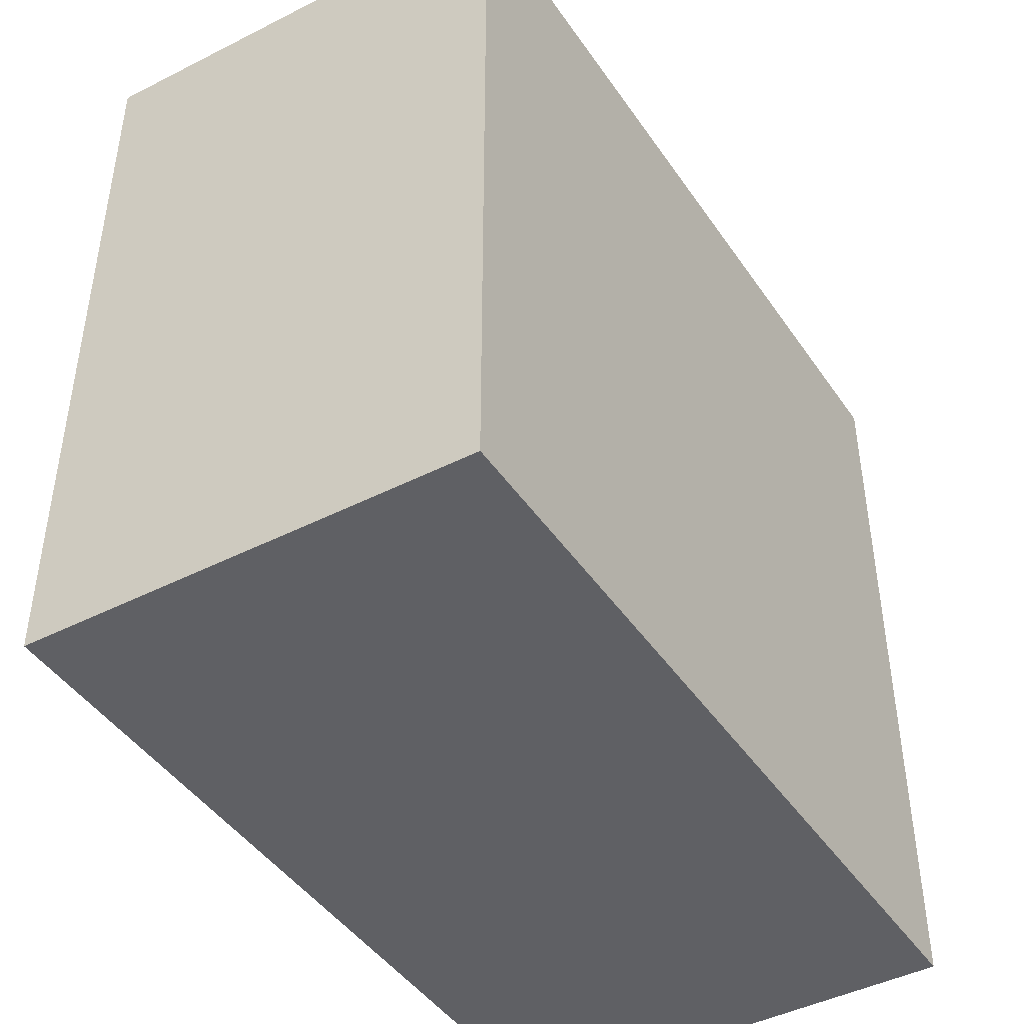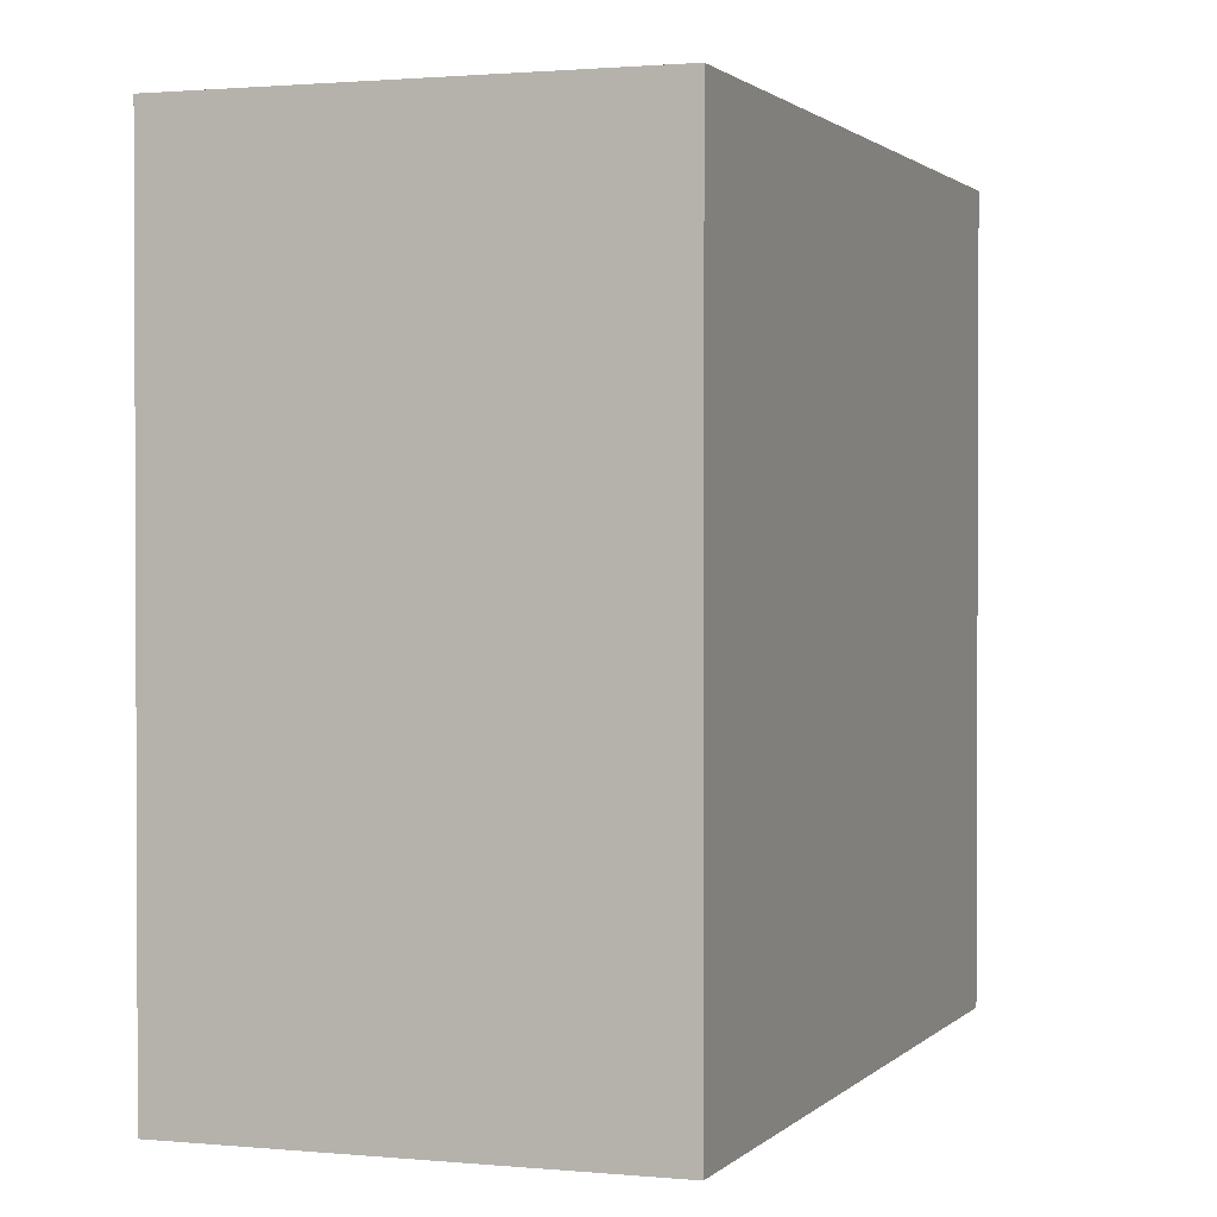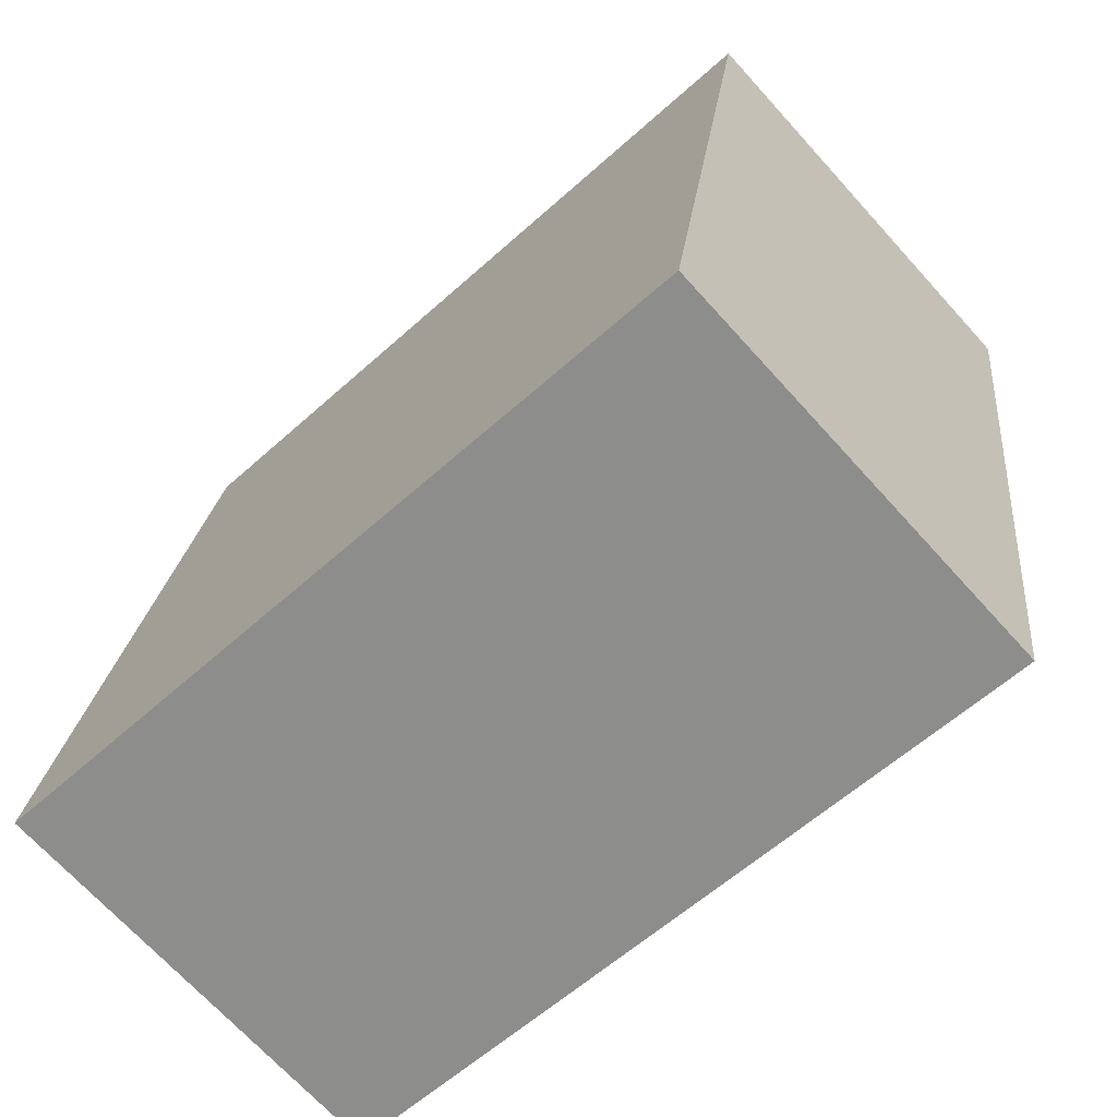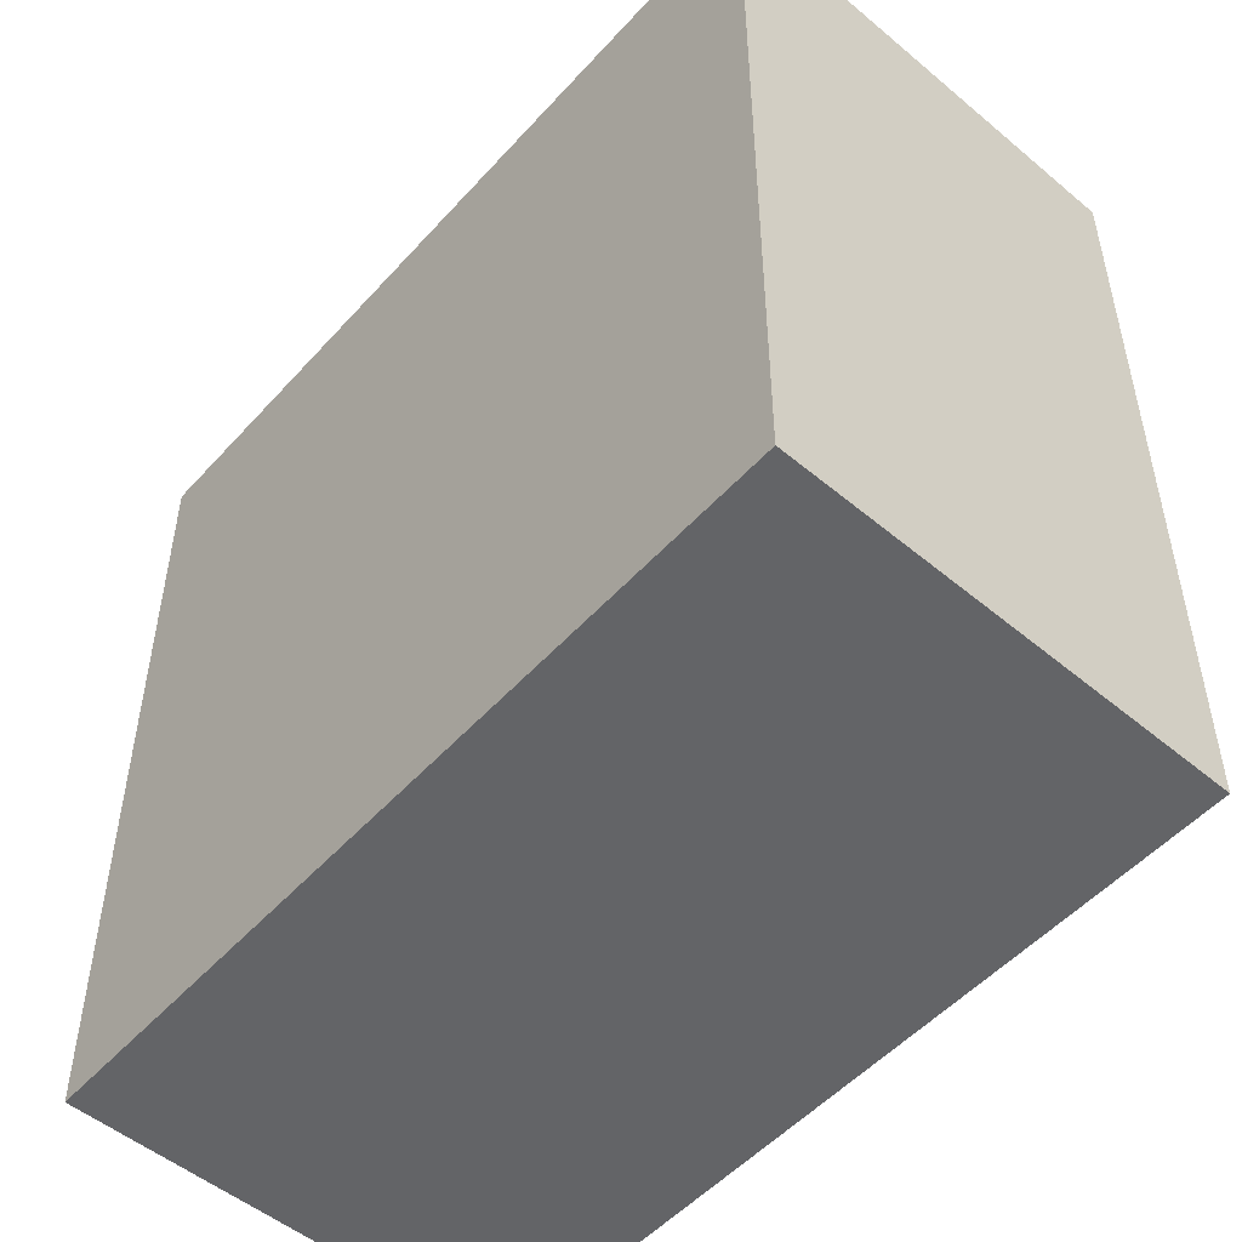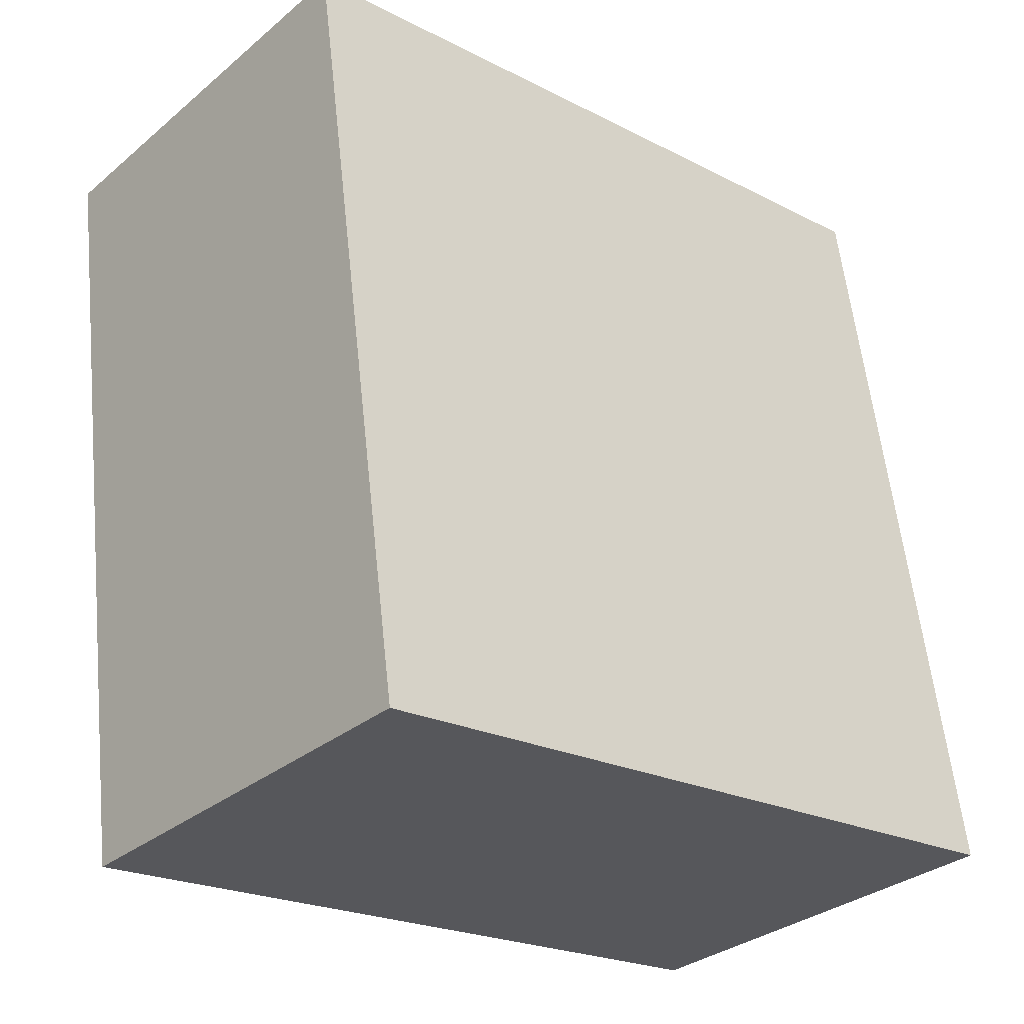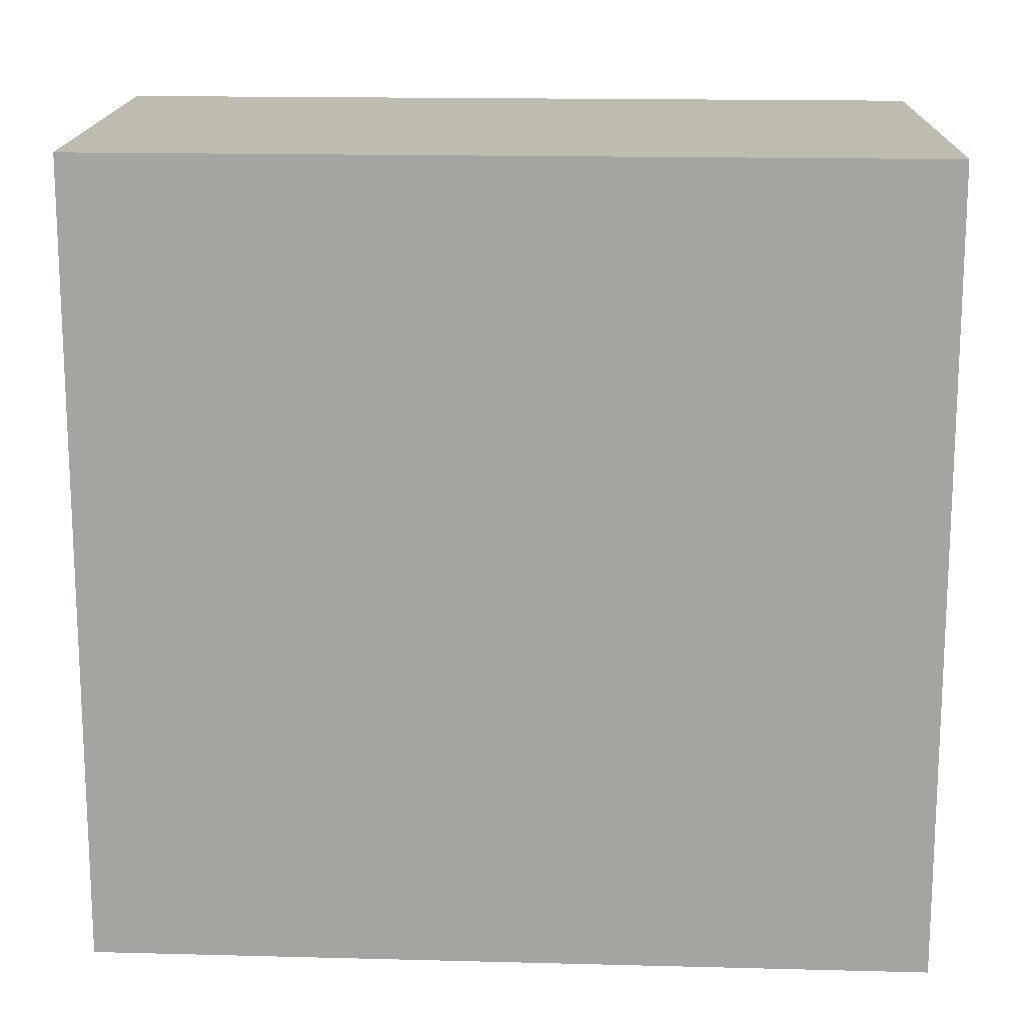
<metadata>
{"format":"obj","ext":"obj","renderer":"f3d","projection":"perspective","resolution":1024,"background":"white","views":[{"elev":-45.2,"azim":-157.1,"up":"+Y"},{"elev":1.4,"azim":11.4,"up":"+Y"},{"elev":-59.8,"azim":132.7,"up":"+Z"},{"elev":-51.2,"azim":-49.7,"up":"+Y"},{"elev":-22.2,"azim":48.4,"up":"+Z"},{"elev":16.0,"azim":-96.2,"up":"+Y"}]}
</metadata>
<code>
v  1.33 2.363 0.172
v  0.397 2.363 -2.417
v  0 2.363 1.447e-16
v  1.727 2.363 -2.243
v  0 0 0
v  1.33 -1.053e-17 0.172
v  1.727 1.373e-16 -2.243
v  0.397 1.48e-16 -2.417
g defaultobject
f 1 2 3
f 2 1 4
f 5 1 3
f 1 5 6
f 6 4 1
f 4 6 7
f 7 2 4
f 2 7 8
f 8 3 2
f 3 8 5
f 8 6 5
f 6 8 7

</code>
